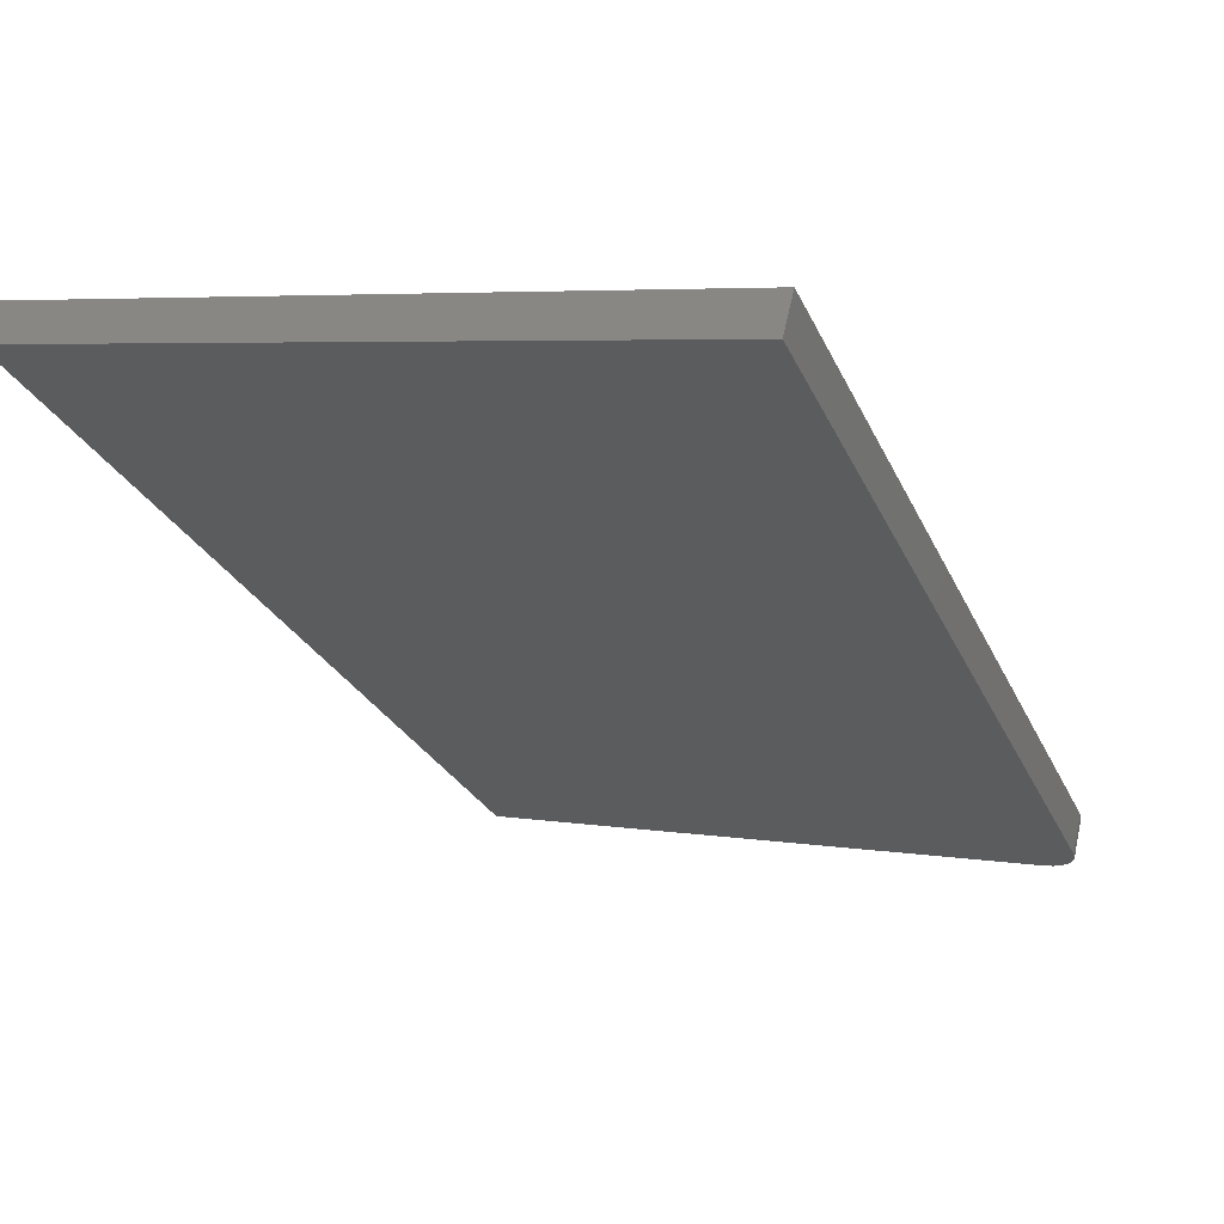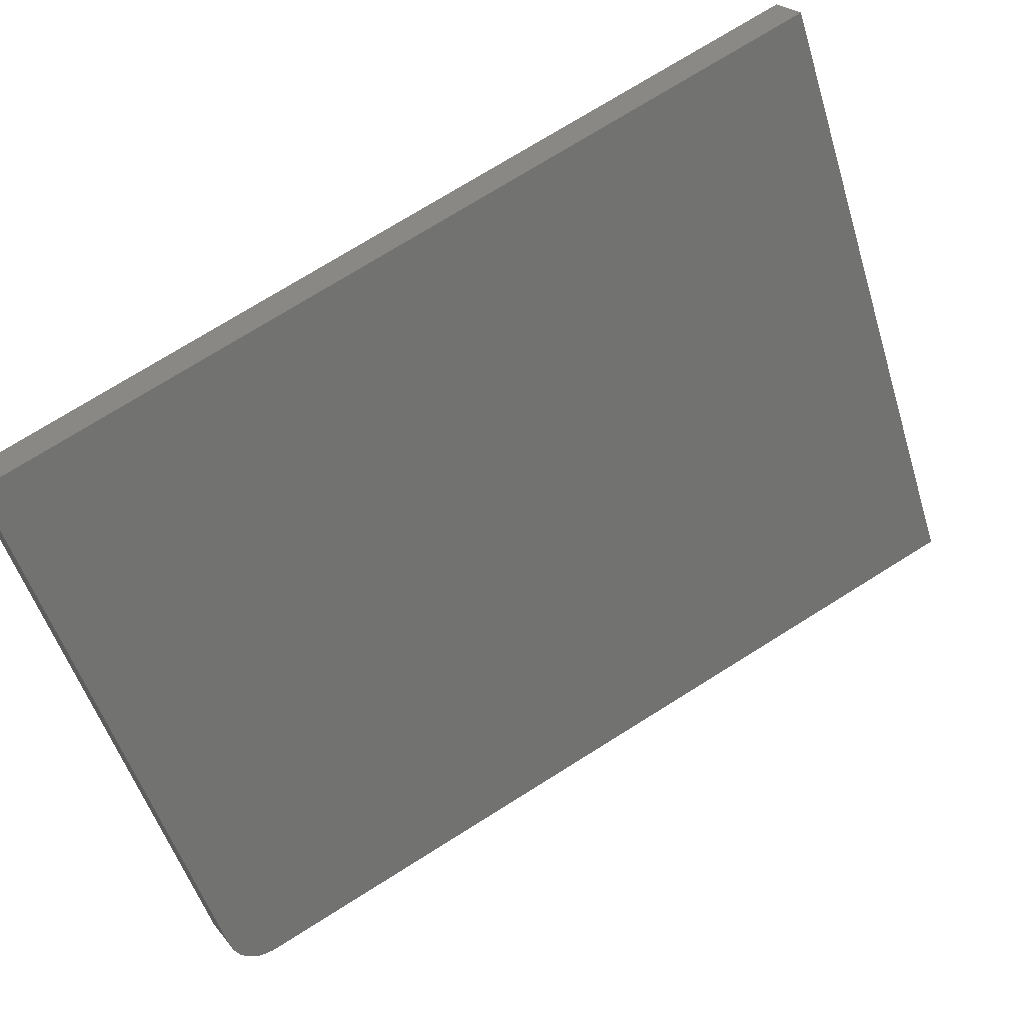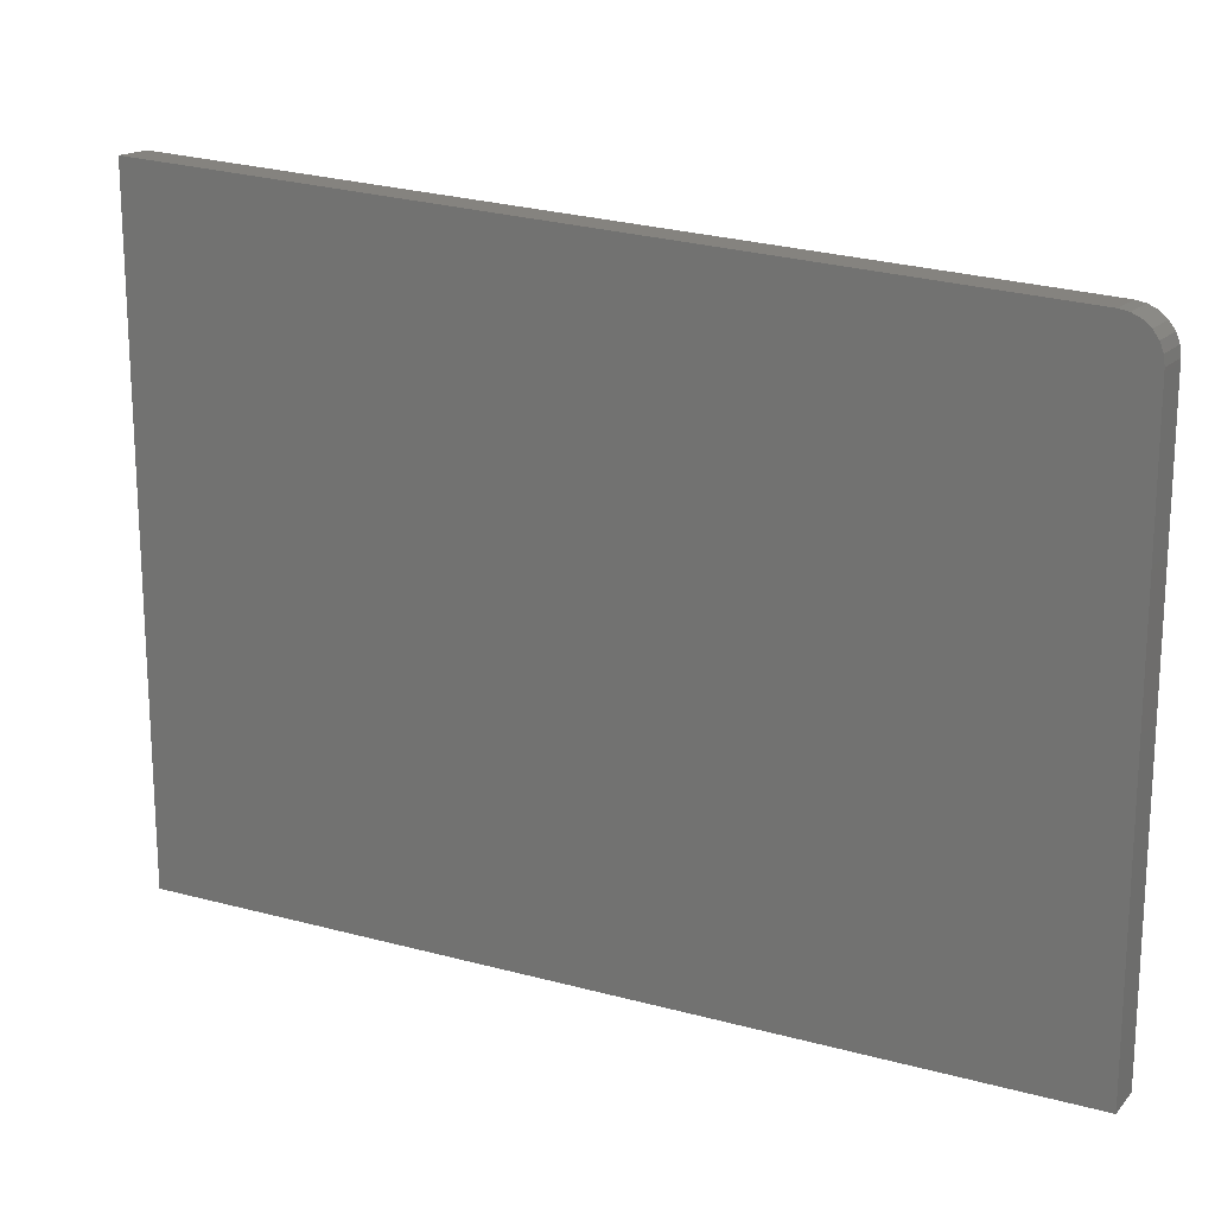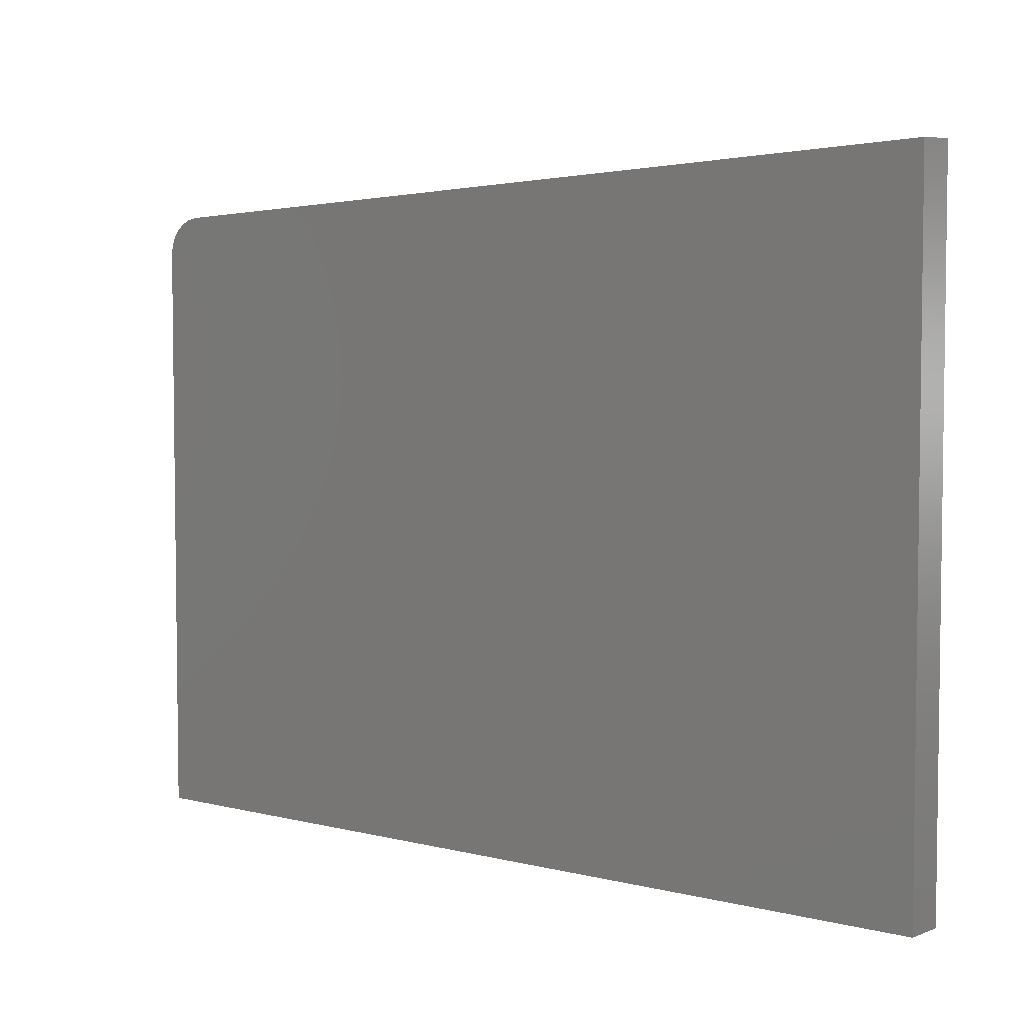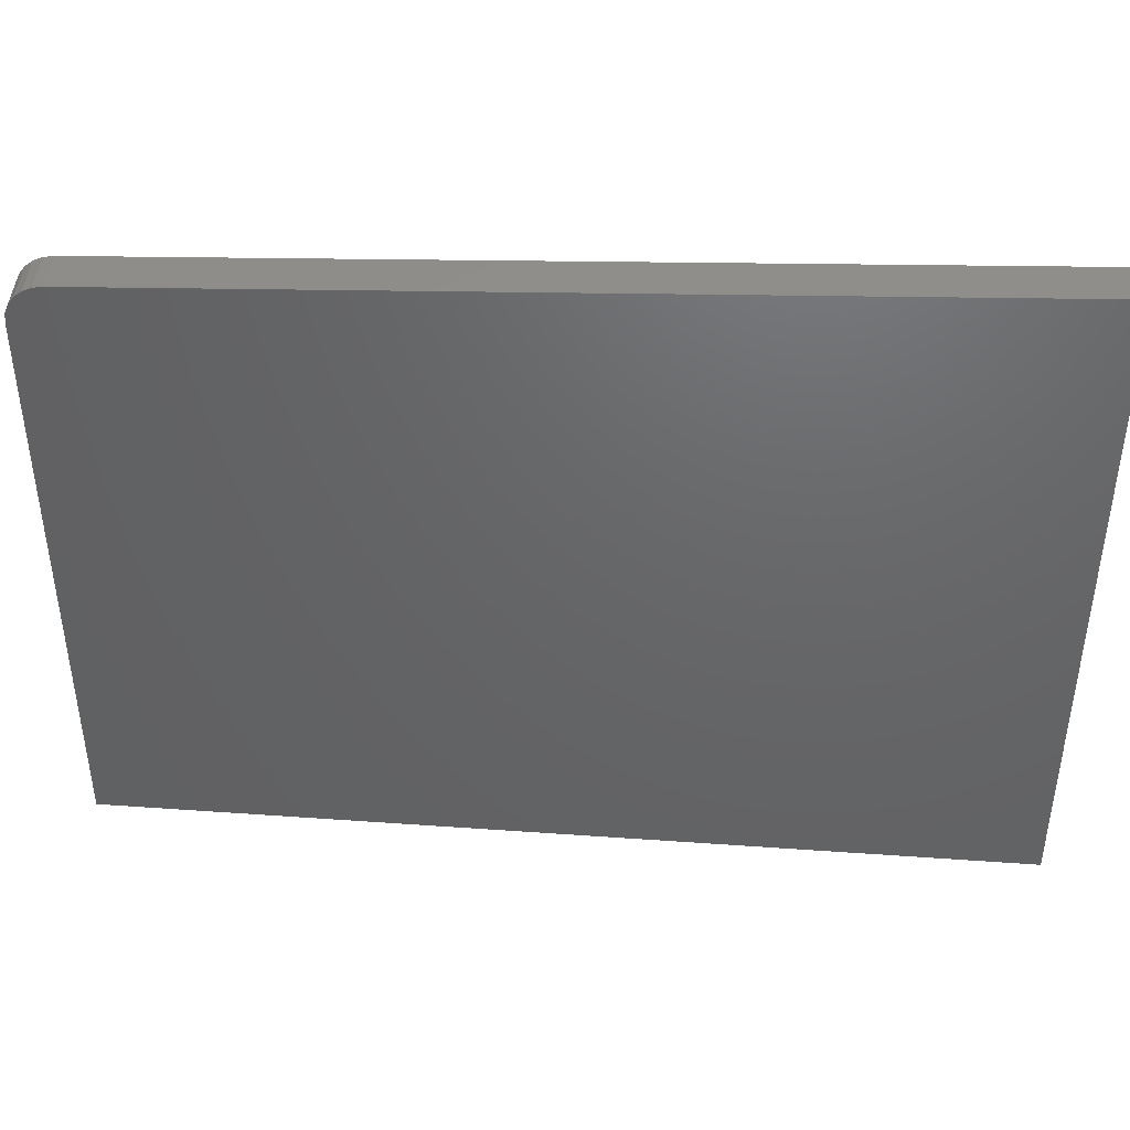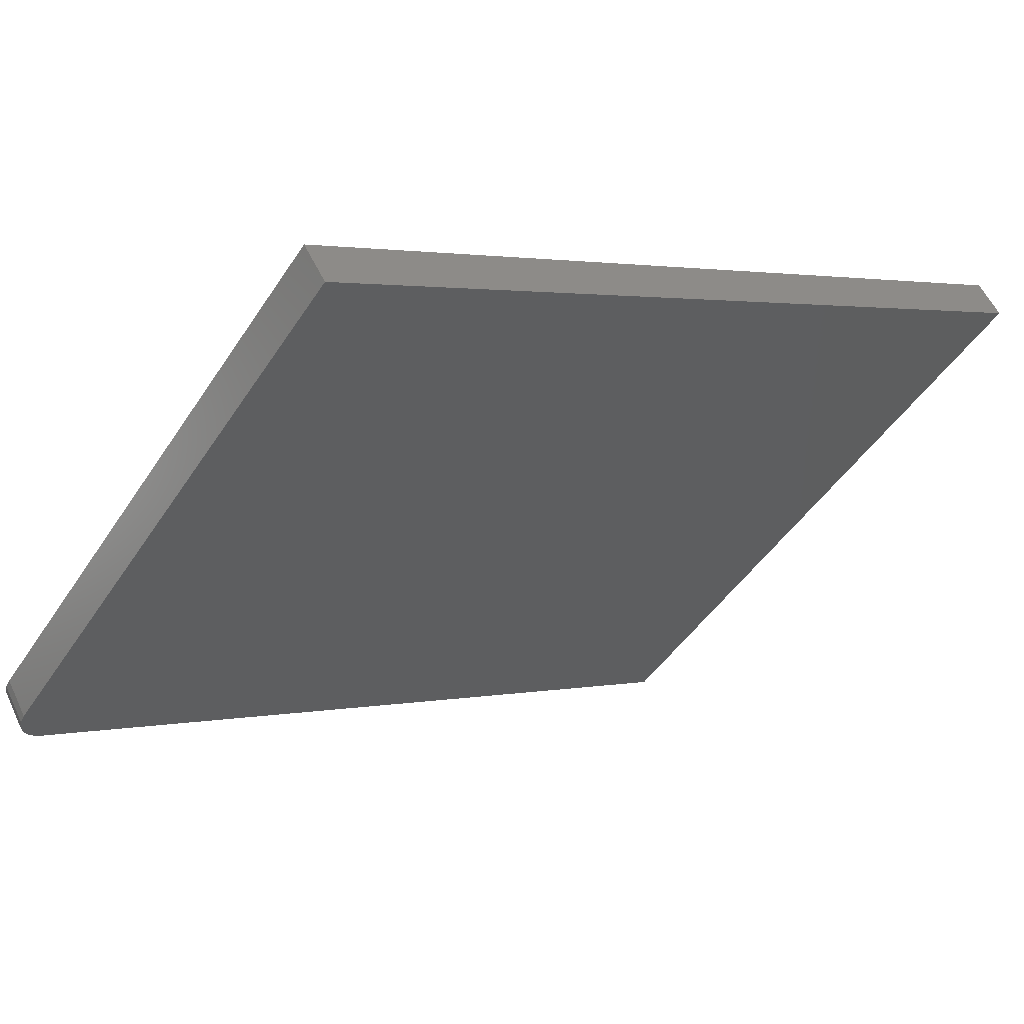
<metadata>
{"format":"stl","ext":"stl","renderer":"f3d","projection":"perspective","resolution":1024,"background":"white","views":[{"elev":5.1,"azim":118.1,"up":"+Z"},{"elev":-53.7,"azim":17.1,"up":"+Z"},{"elev":18.4,"azim":176.0,"up":"+Y"},{"elev":4.8,"azim":7.5,"up":"+Y"},{"elev":43.4,"azim":-26.9,"up":"+Y"},{"elev":-46.9,"azim":-31.5,"up":"+Z"}]}
</metadata>
<code>
# stl→obj: 20 verts, 36 faces
v 1.105e+04 0 3682
v 1.105e+04 526.5 3682
v 1.108e+04 561.1 3699
v 1.174e+04 0 4108
v 1.174e+04 599.6 4108
v 1.106e+04 535.2 3682
v 1.106e+04 543.4 3684
v 1.106e+04 550.4 3687
v 1.107e+04 555.9 3690
v 1.107e+04 559.6 3695
v 1.104e+04 525.5 3712
v 1.104e+04 0 3712
v 1.106e+04 560 3729
v 1.106e+04 558.5 3725
v 1.105e+04 554.9 3721
v 1.104e+04 549.3 3717
v 1.104e+04 542.3 3714
v 1.104e+04 534.1 3713
v 1.172e+04 598.5 4138
v 1.172e+04 0 4138
f 1 2 3
f 4 3 5
f 4 1 3
f 2 6 3
f 3 6 7
f 8 3 7
f 8 9 3
f 3 9 10
f 2 1 11
f 11 1 12
f 3 10 13
f 13 10 14
f 14 10 9
f 15 9 8
f 16 8 7
f 17 7 6
f 18 6 2
f 11 18 2
f 18 17 6
f 17 16 7
f 16 15 8
f 15 14 9
f 13 19 3
f 3 19 5
f 20 4 19
f 19 4 5
f 12 1 20
f 20 1 4
f 18 11 13
f 17 13 16
f 17 18 13
f 11 12 13
f 13 12 20
f 19 13 20
f 14 15 13
f 13 15 16

</code>
